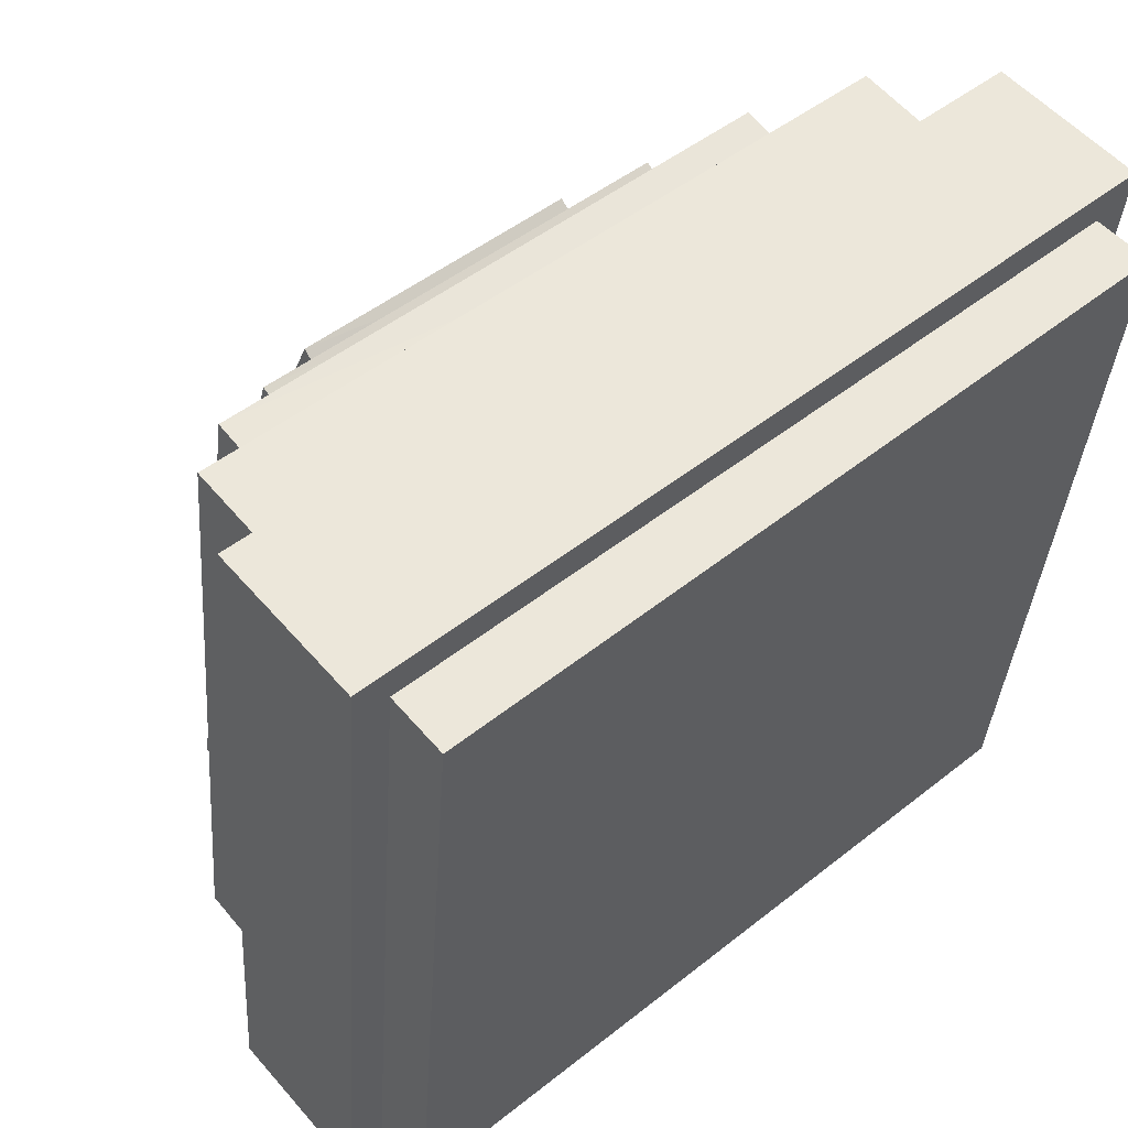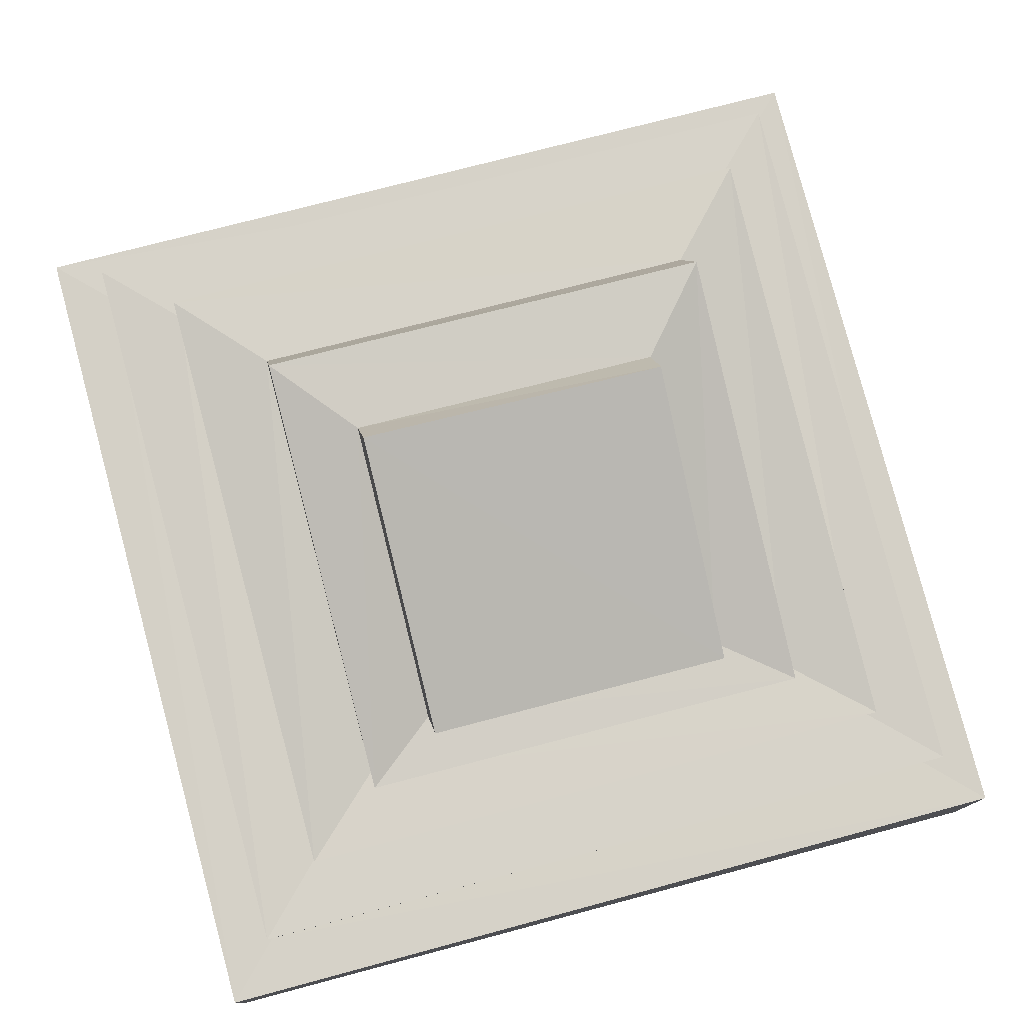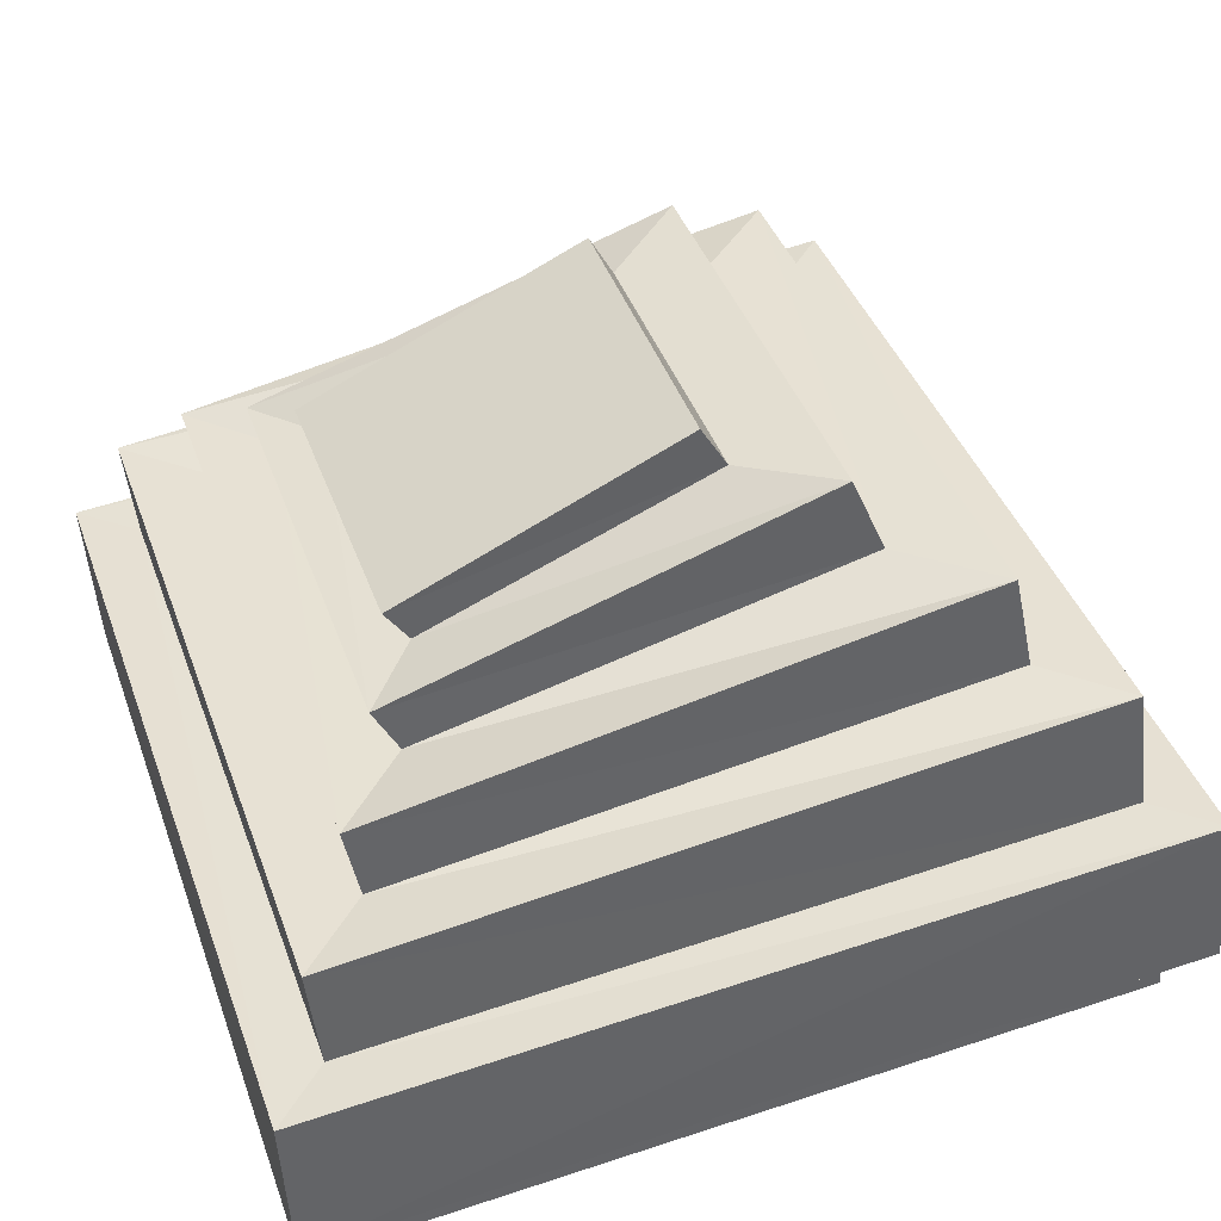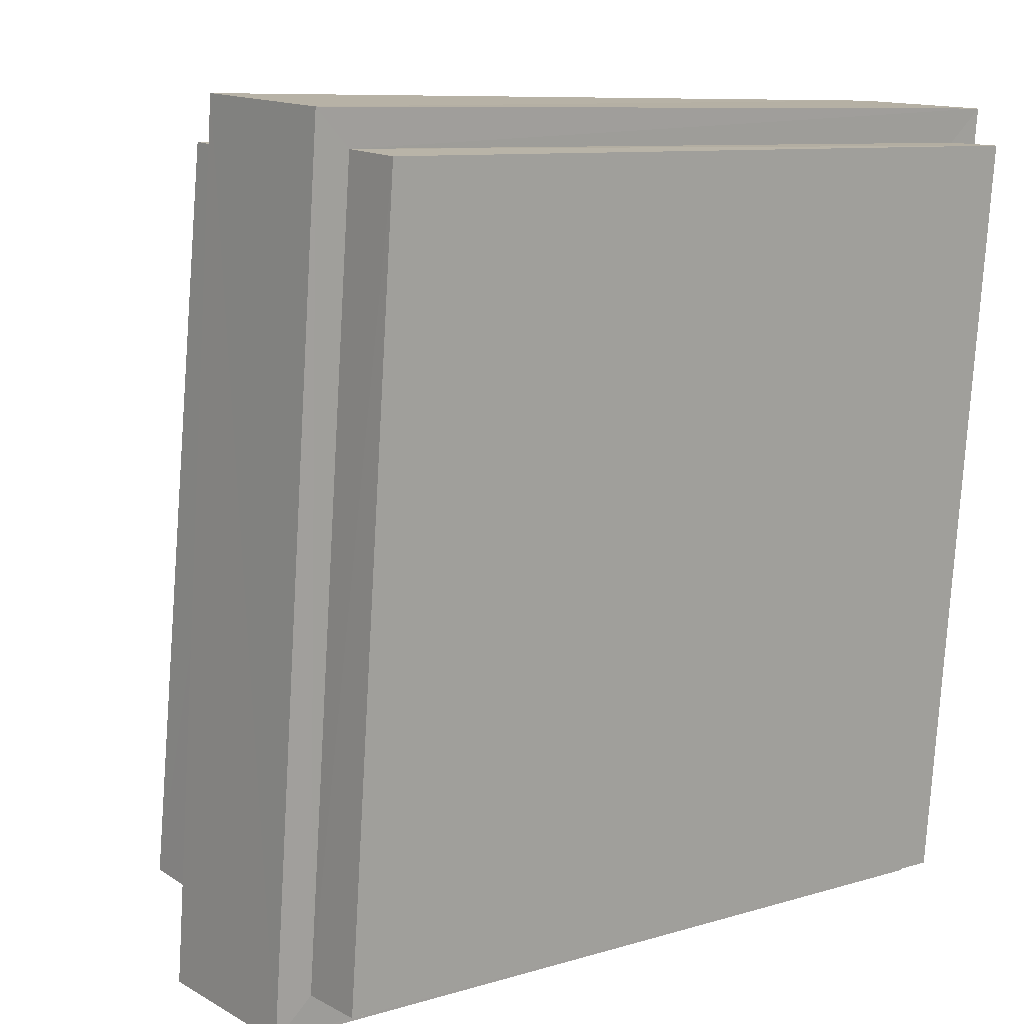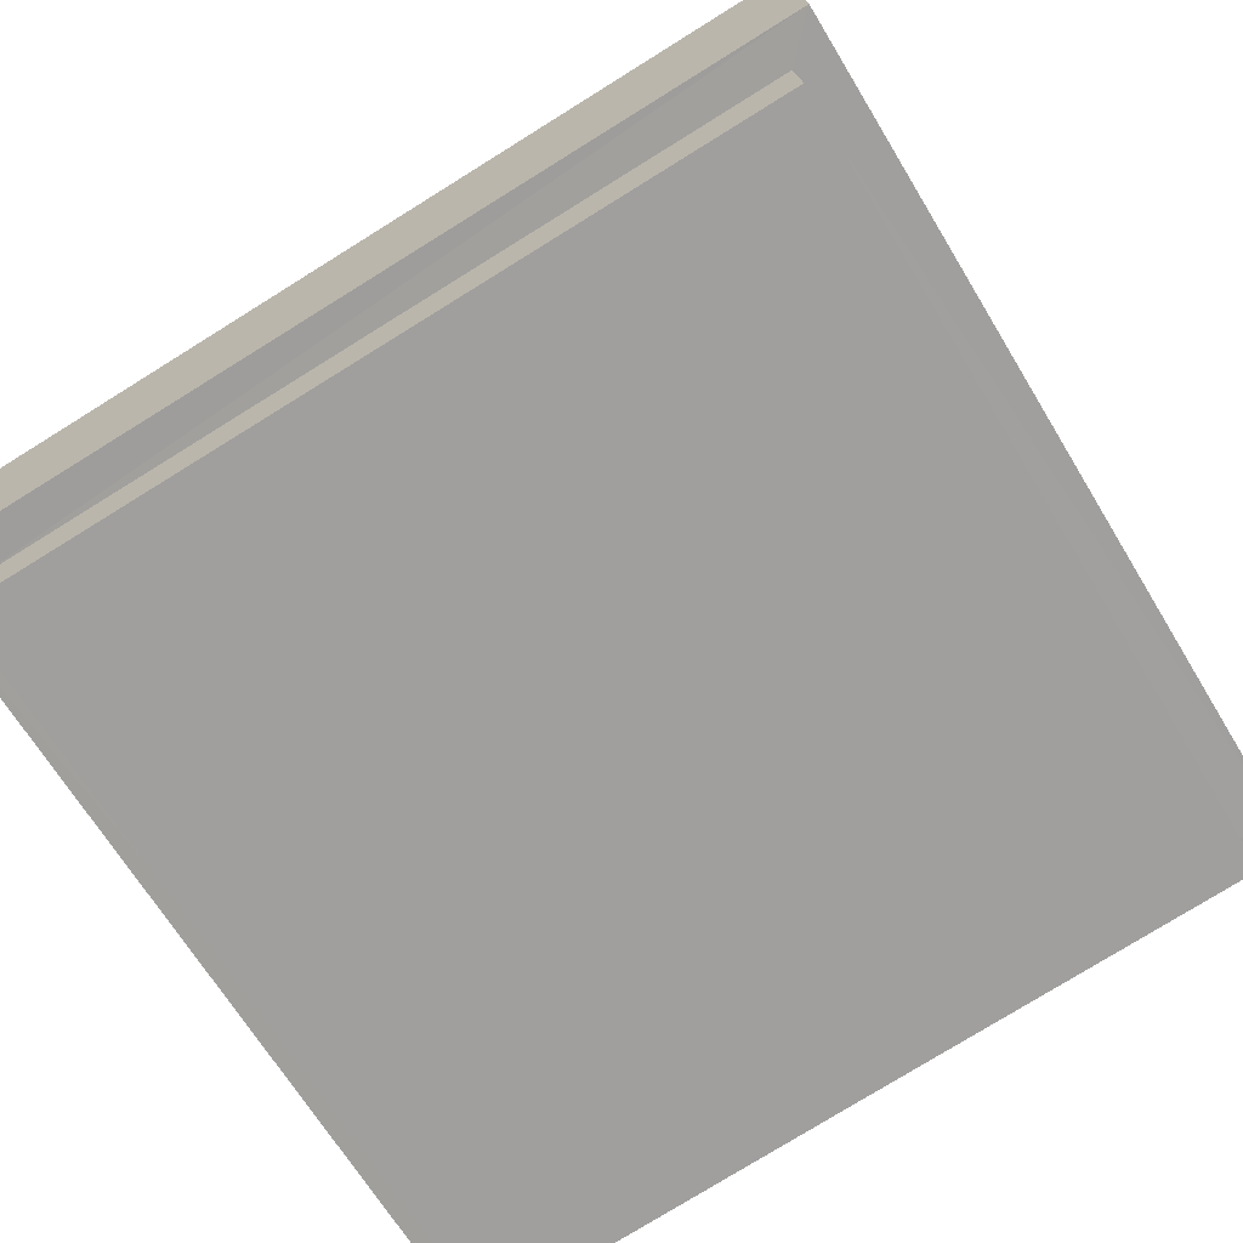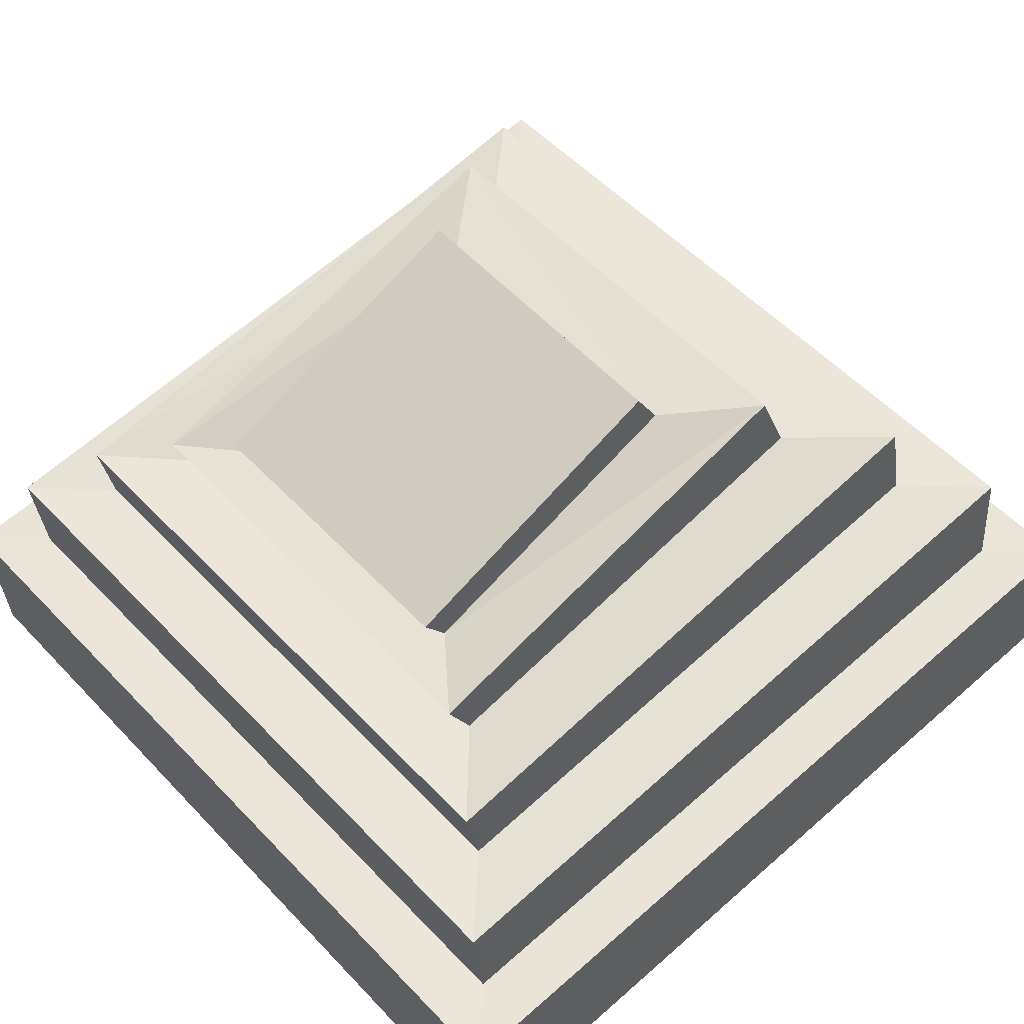
<metadata>
{"format":"obj","ext":"obj","renderer":"f3d","projection":"perspective","resolution":1024,"background":"white","views":[{"elev":50.5,"azim":-41.3,"up":"+Z"},{"elev":74.6,"azim":-14.9,"up":"+Y"},{"elev":39.0,"azim":71.5,"up":"+Y"},{"elev":9.0,"azim":-40.1,"up":"+Z"},{"elev":-68.4,"azim":121.5,"up":"+Y"},{"elev":52.0,"azim":48.3,"up":"+Y"}]}
</metadata>
<code>
o Slime_Cube.009
v -0.4903 0.06954 0.4864
v -0.463 0.2783 0.4758
v -0.4927 0.1578 -0.4905
v -0.4653 0.3694 -0.4529
v 0.4967 0.06453 0.4859
v 0.4759 0.2667 0.4714
v 0.4936 0.1533 -0.4965
v 0.474 0.3575 -0.455
v -0.5331 0.2731 0.5469
v -0.5359 0.3735 -0.5225
v 0.5442 0.3623 -0.5246
v 0.5466 0.2622 0.5418
v -0.373 0.415 0.4023
v -0.3732 0.5261 -0.3432
v 0.3881 0.5154 -0.3442
v 0.3881 0.4039 0.3999
v -0.4607 0.4123 0.4911
v -0.4619 0.5315 -0.4324
v 0.4766 0.518 -0.4337
v 0.4774 0.3988 0.4868
v -0.2733 0.5091 0.3275
v -0.2714 0.6436 -0.2088
v 0.2905 0.6344 -0.2089
v 0.2885 0.4999 0.3266
v -0.3719 0.5071 0.4211
v -0.371 0.6506 -0.3166
v 0.39 0.6397 -0.3166
v 0.3888 0.4962 0.4189
v -0.1837 0.5765 0.2882
v -0.1801 0.7246 -0.06346
v 0.203 0.7171 -0.06224
v 0.1992 0.5693 0.2887
v -0.2724 0.5684 0.3585
v -0.2689 0.7442 -0.1664
v 0.2922 0.7342 -0.1653
v 0.2884 0.5587 0.3584
v -0.1811 0.6168 0.319
v -0.1771 0.7791 -0.03235
v 0.2041 0.7713 -0.02917
v 0.1995 0.6109 0.3188
v -0.5395 0.1633 -0.5374
v -0.5369 0.06571 0.5315
v 0.5402 0.1577 -0.5435
v 0.5435 0.05964 0.5306
v -0.494 0.07577 -0.4948
v -0.492 -0.01028 0.4796
v 0.4919 0.07524 -0.5041
v 0.4956 -0.01196 0.4828
f 9 41 42
f 10 43 41
f 11 44 43
f 12 42 44
f 7 45 3
f 6 17 2
f 4 9 2
f 8 10 4
f 6 11 8
f 2 12 6
f 15 28 16
f 4 19 8
f 8 20 6
f 2 18 4
f 14 17 13
f 15 18 14
f 16 19 15
f 13 20 16
f 23 36 24
f 13 26 14
f 16 25 13
f 14 27 15
f 22 25 21
f 23 26 22
f 24 27 23
f 21 28 24
f 32 37 29
f 21 34 22
f 24 33 21
f 22 35 23
f 30 33 29
f 31 34 30
f 32 35 31
f 29 36 32
f 38 40 39
f 30 39 31
f 31 40 32
f 29 38 30
f 3 42 41
f 7 41 43
f 5 43 44
f 1 44 42
f 47 46 45
f 5 47 7
f 3 46 1
f 1 48 5
f 9 10 41
f 10 11 43
f 11 12 44
f 12 9 42
f 7 47 45
f 6 20 17
f 4 10 9
f 8 11 10
f 6 12 11
f 2 9 12
f 15 27 28
f 4 18 19
f 8 19 20
f 2 17 18
f 14 18 17
f 15 19 18
f 16 20 19
f 13 17 20
f 23 35 36
f 13 25 26
f 16 28 25
f 14 26 27
f 22 26 25
f 23 27 26
f 24 28 27
f 21 25 28
f 32 40 37
f 21 33 34
f 24 36 33
f 22 34 35
f 30 34 33
f 31 35 34
f 32 36 35
f 29 33 36
f 38 37 40
f 30 38 39
f 31 39 40
f 29 37 38
f 3 1 42
f 7 3 41
f 5 7 43
f 1 5 44
f 47 48 46
f 5 48 47
f 3 45 46
f 1 46 48

</code>
